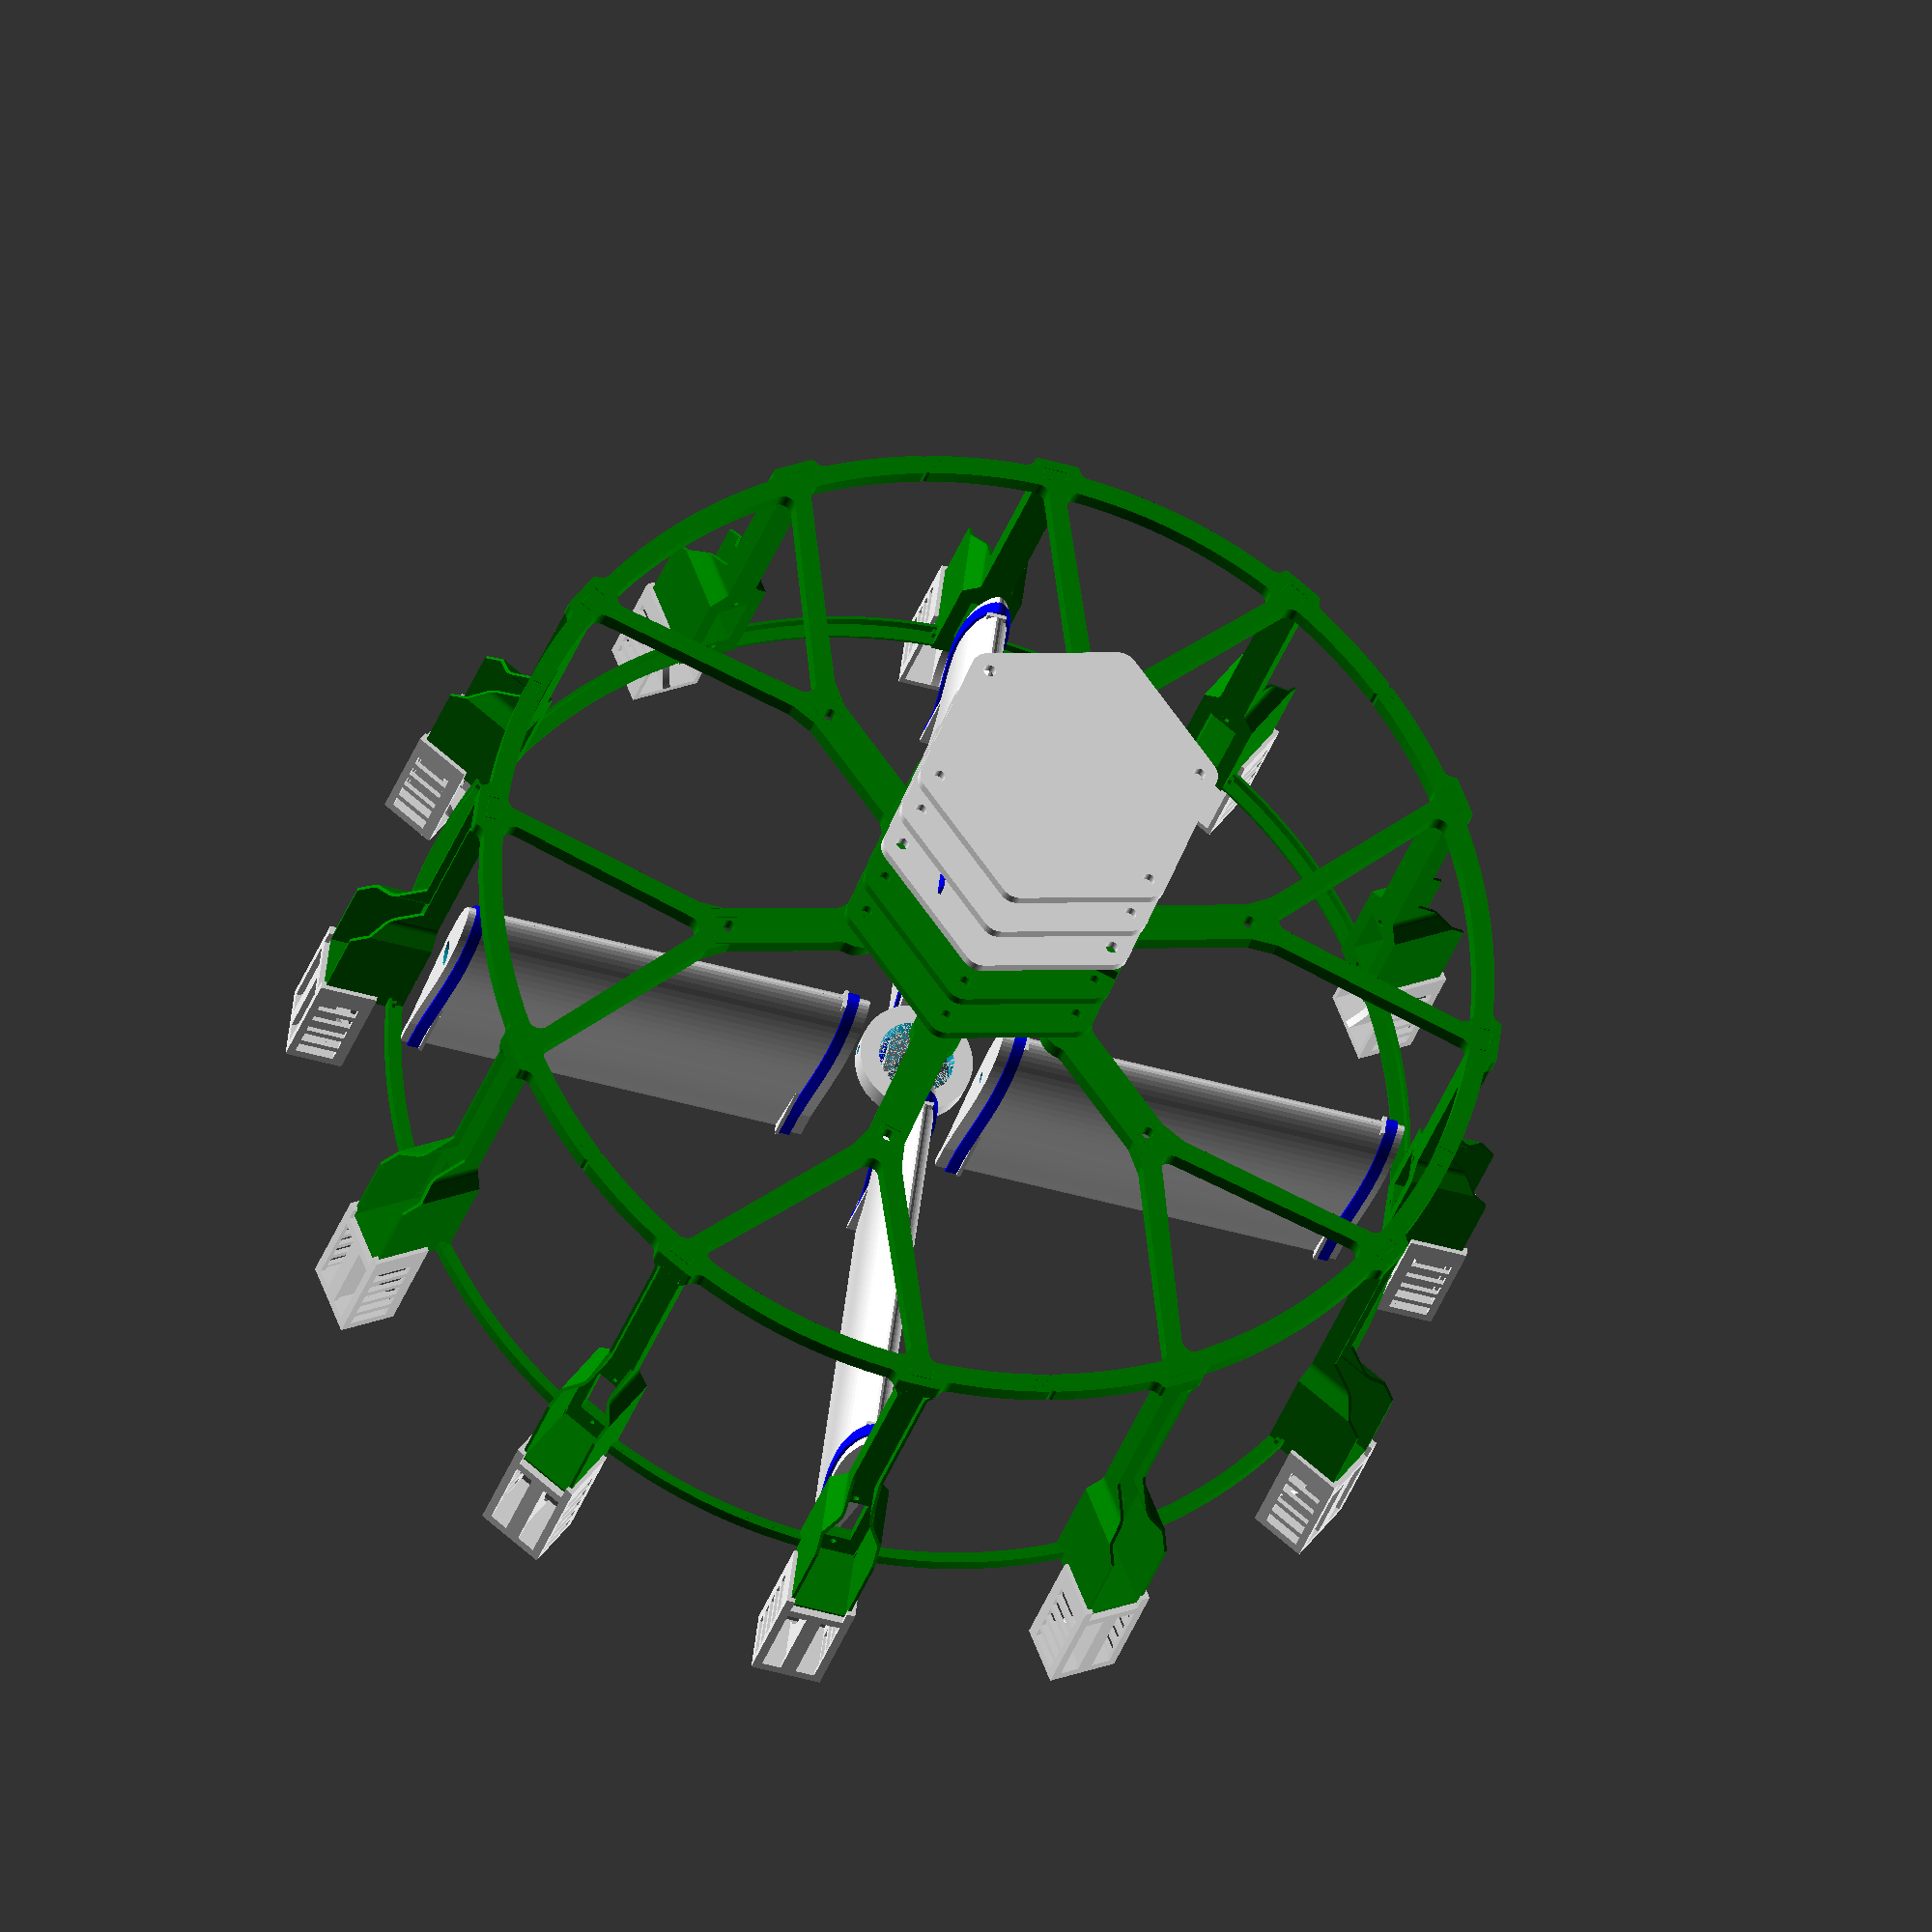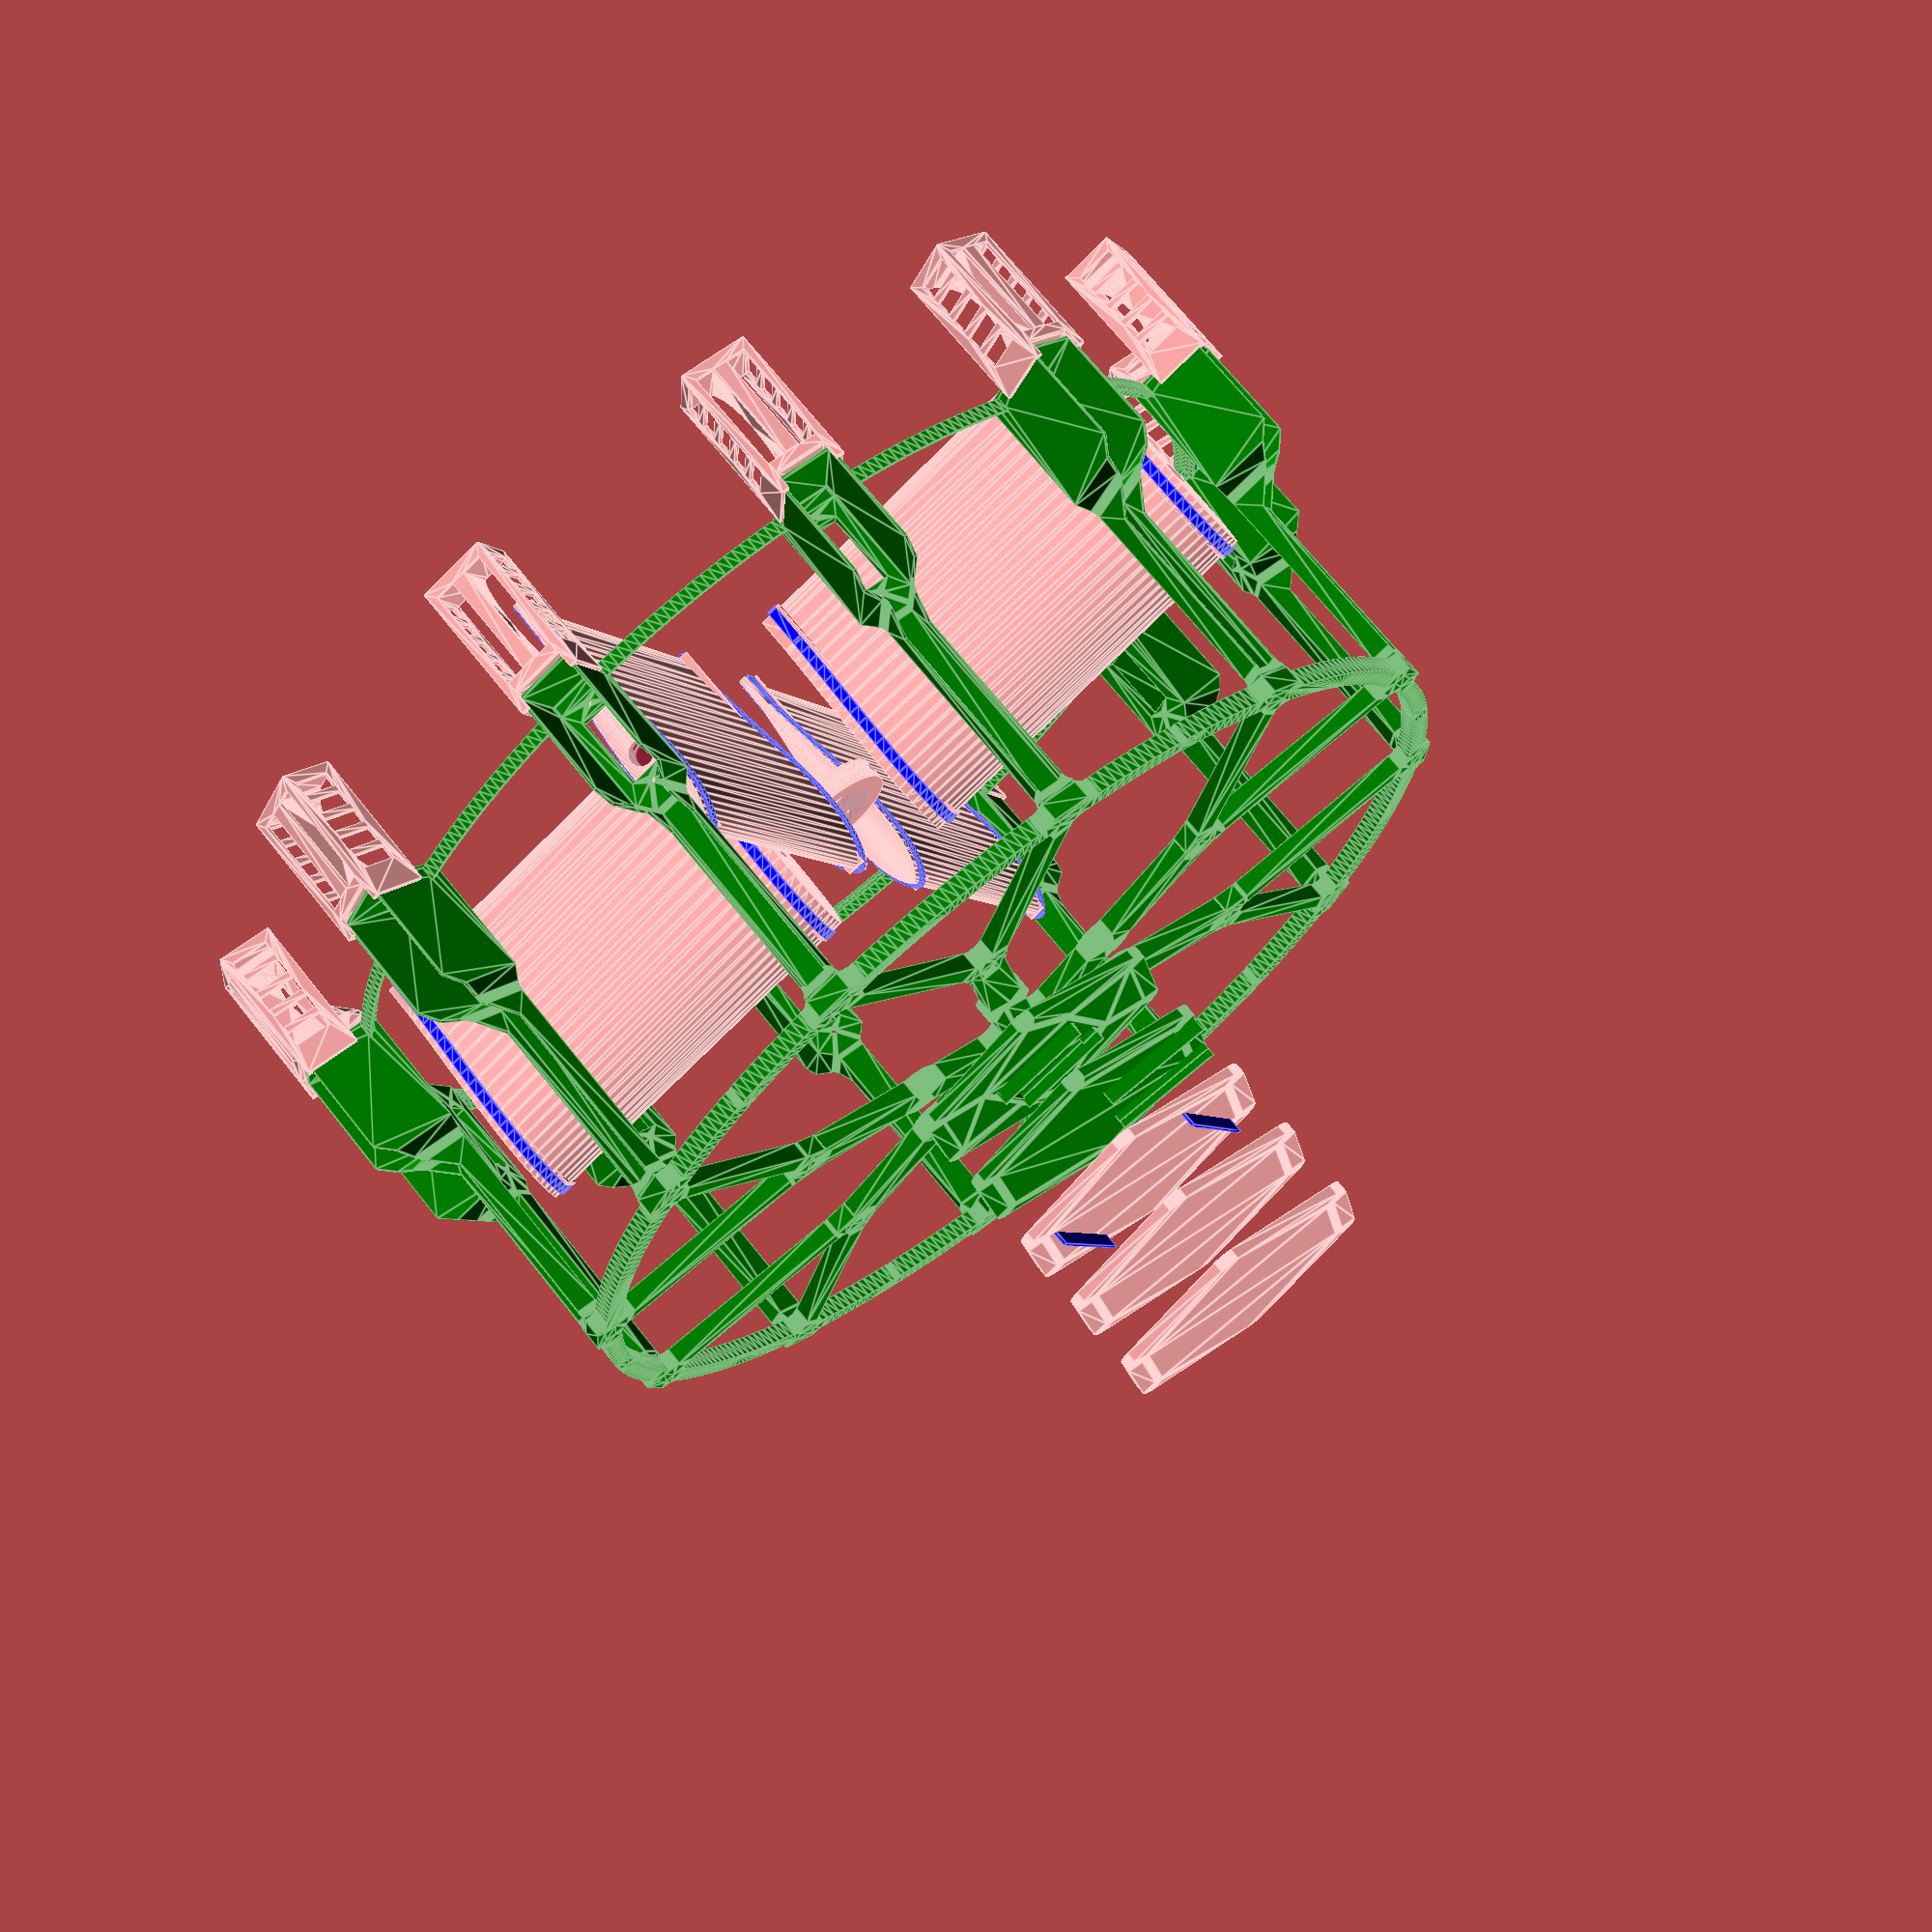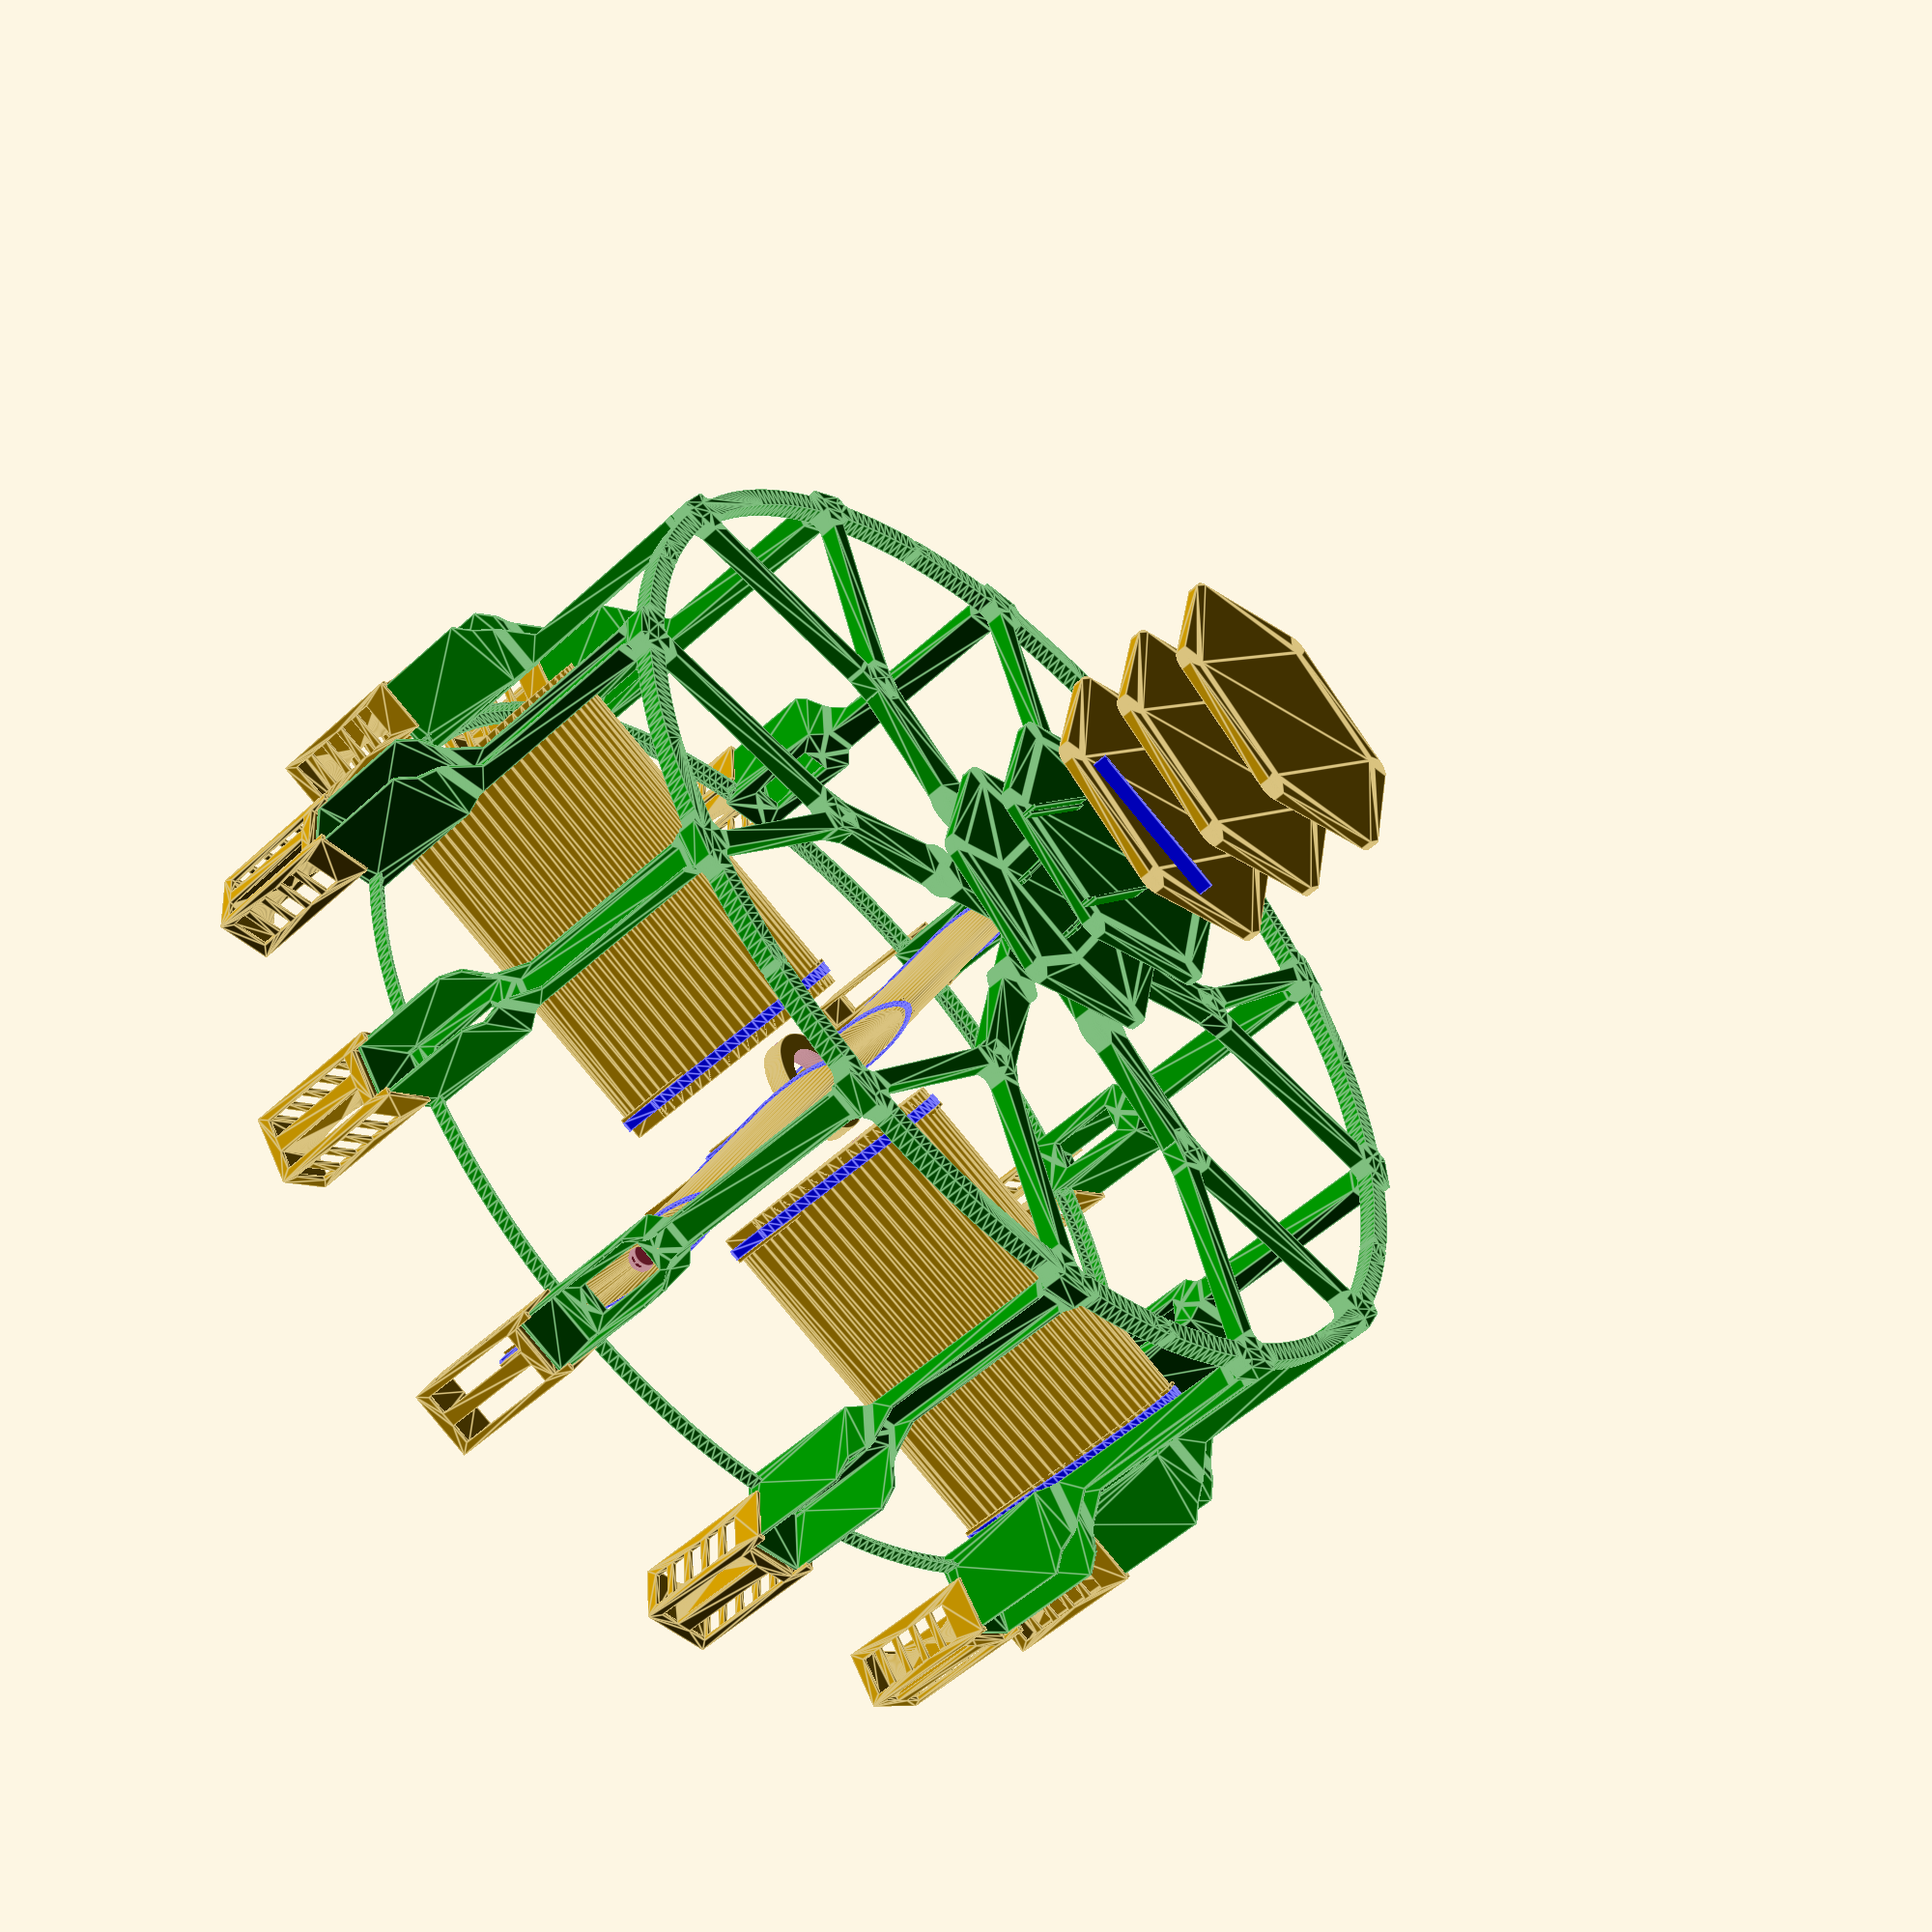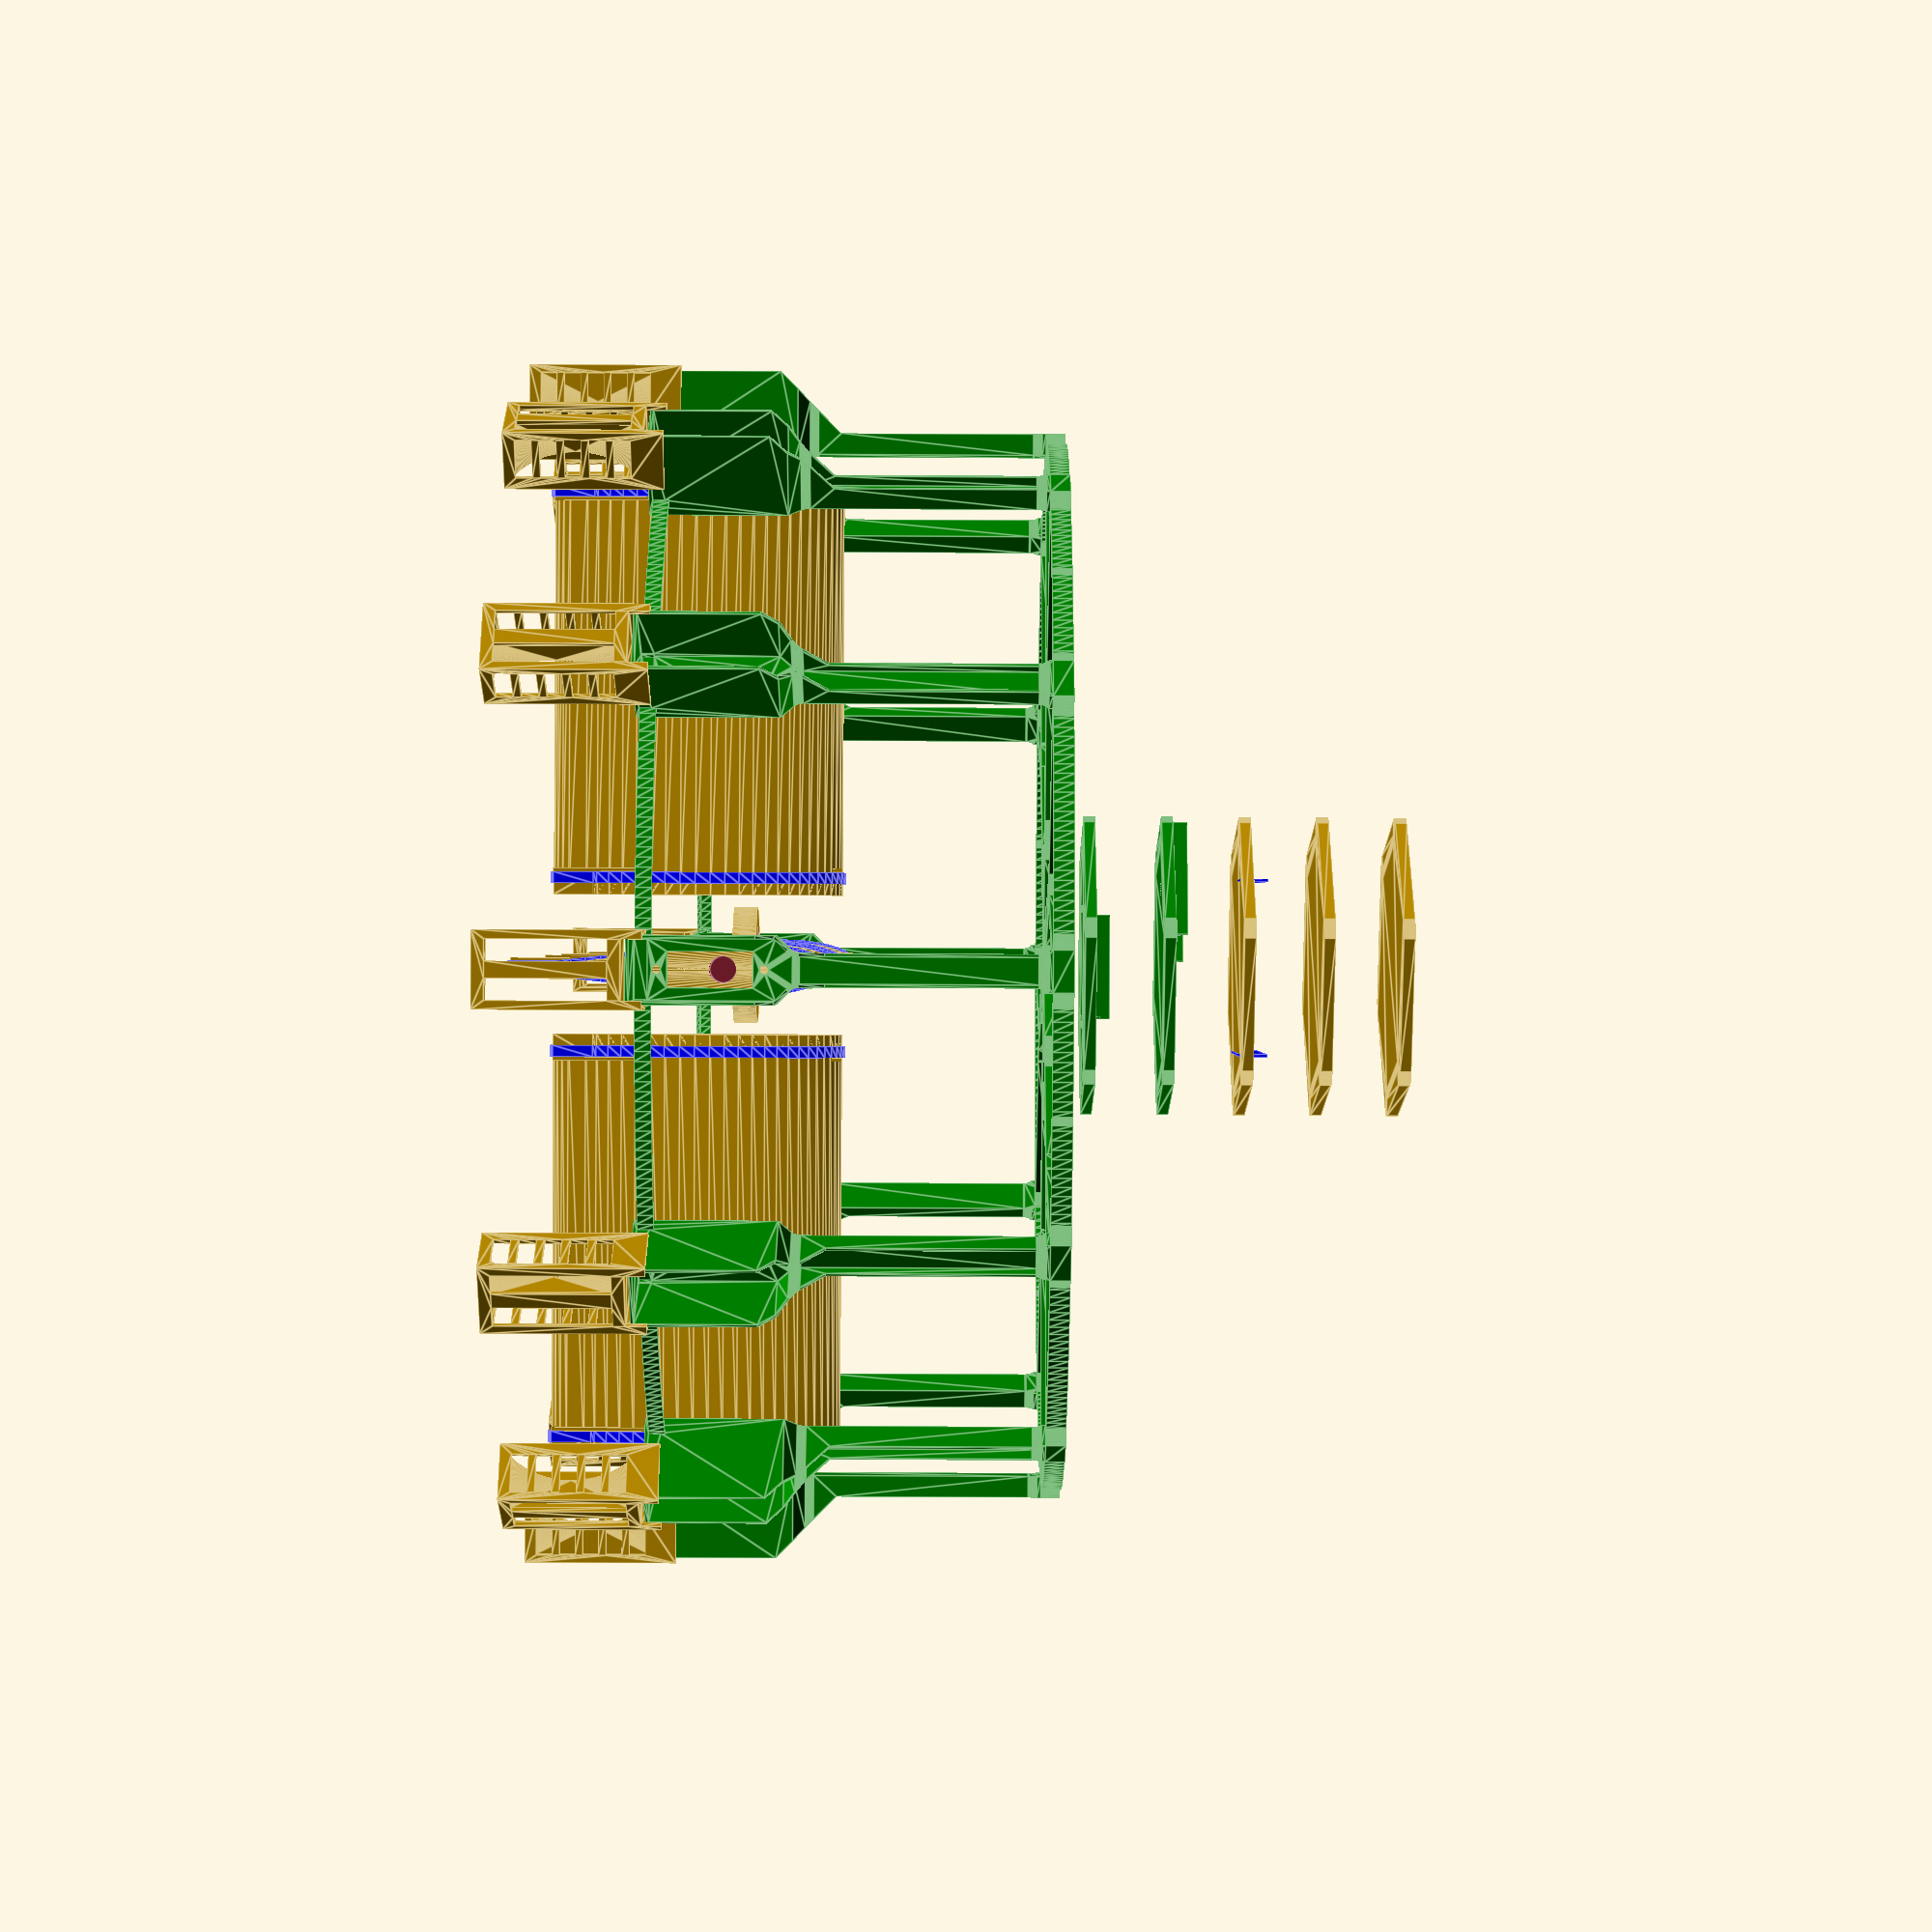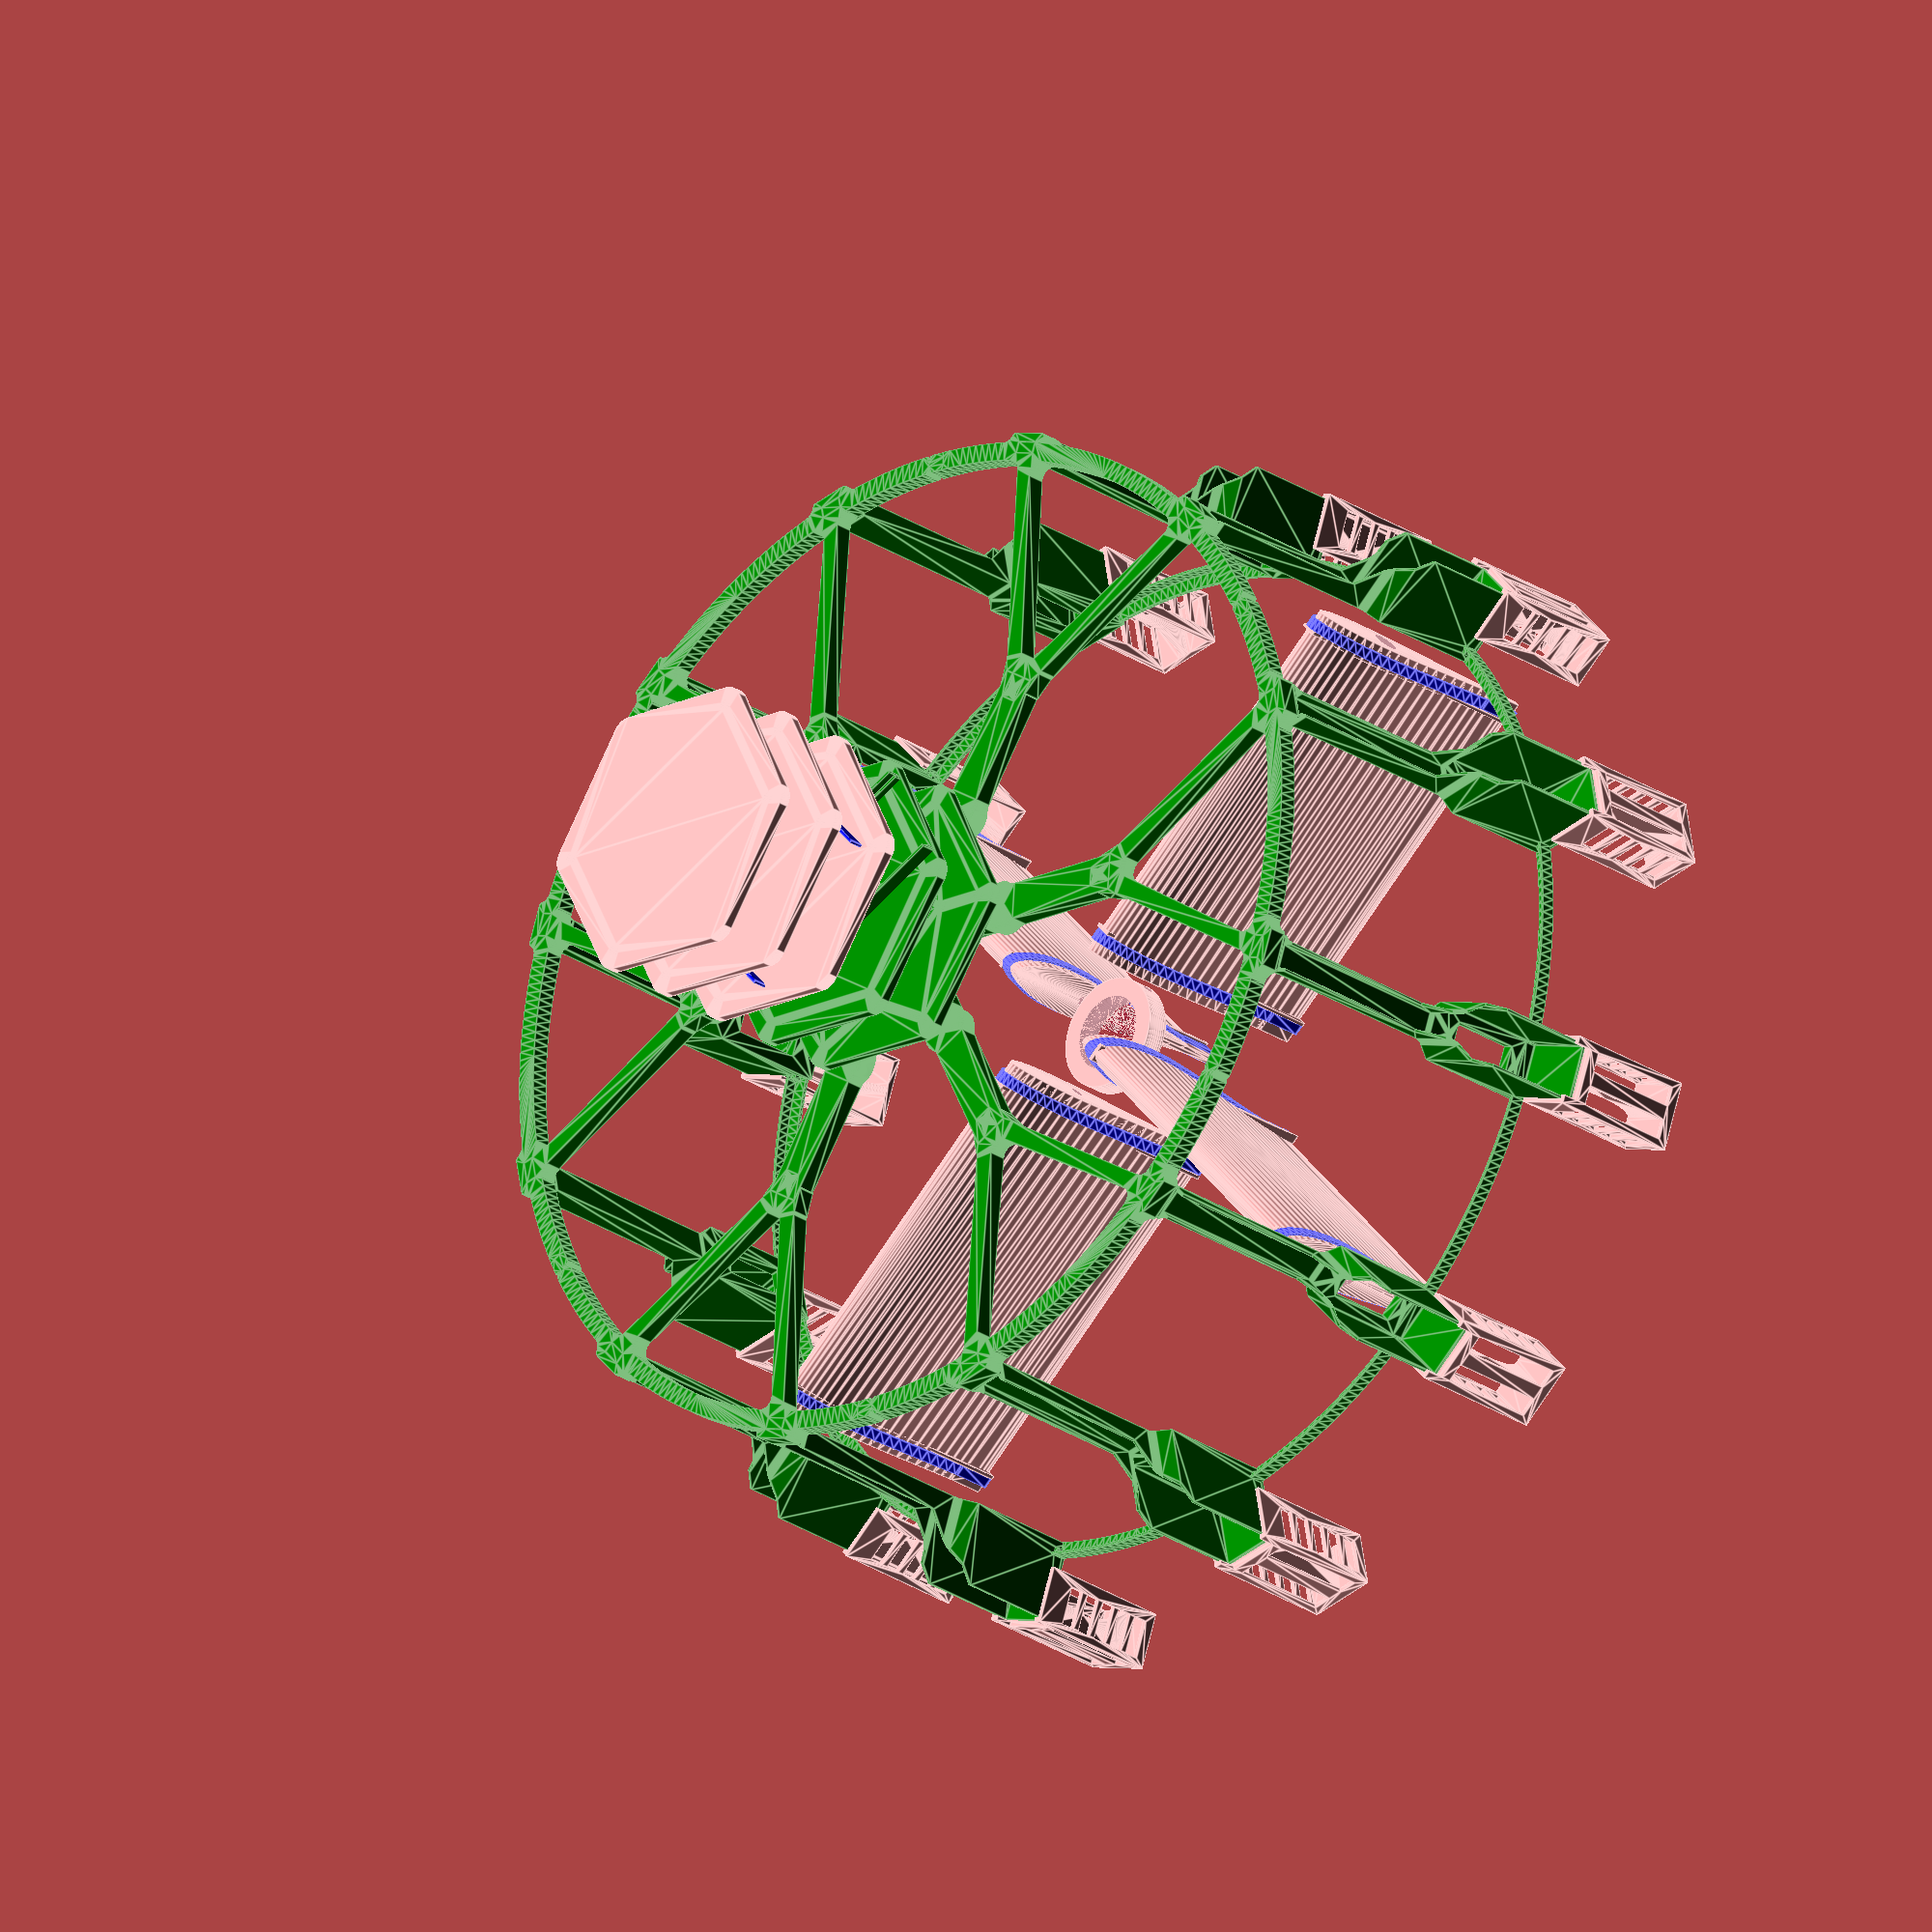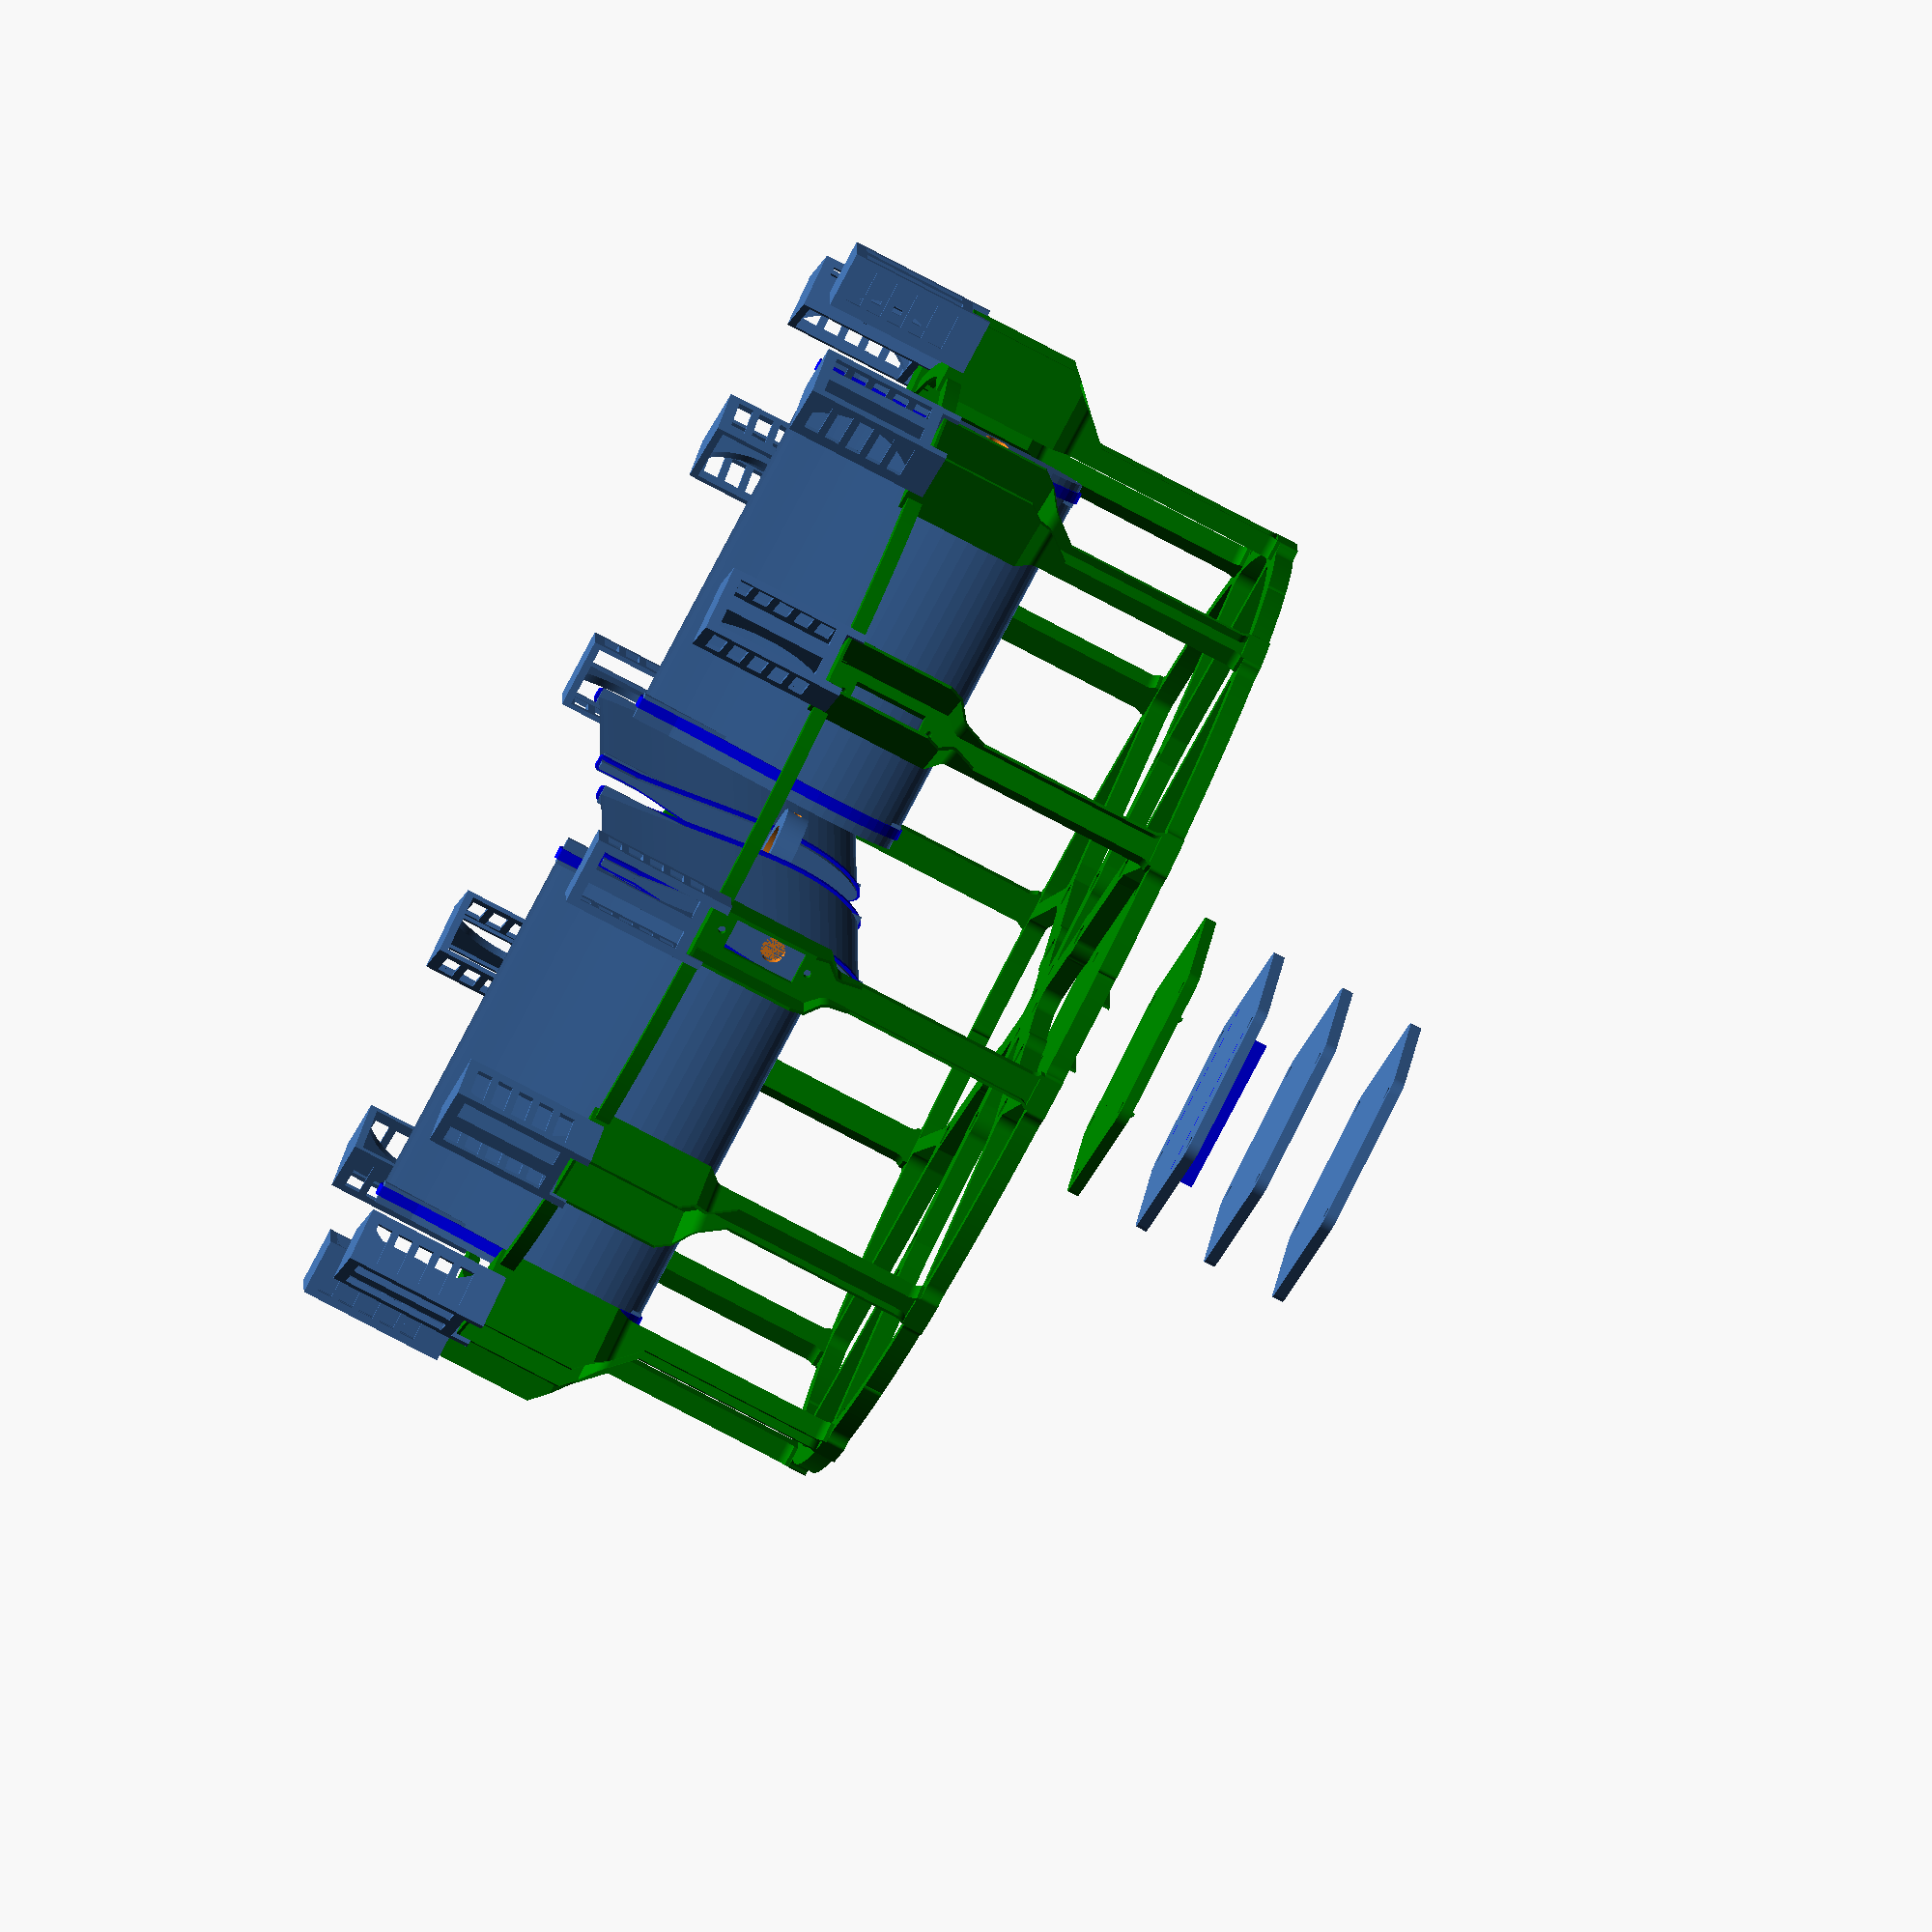
<openscad>
//////////////////////////////////
///    SC1, frame version 1    ///
///   Author: Maxim Buzdalov   ///
///    For "Wow, That Flies"   ///
/// License: WTF Public License //
//////////////////////////////////

// This is a single-copter with a set of options for flap arrangement.
// This machine has no duct, all components are stacked in the top assembly,
// including the battery which is locked between the last two floors
// and can move with a lot of friction, which can be used for CoG balancing.

// THE DRAWINGS ARE PRESENTED AS THEY ARE!
// THERE WERE NO ATTEMPTS TO OPTIMIZE THE CODE FOR UNDERSTANDING!
// Maybe one day I will do it.

// The floors here are connected using standard M3 stack assemblies.
// The inner/outer parts of the main mount are also connected with M3 screws,
// whereas the outer ring, legs and the bottom constrainer are all glued.

// Flaps are designed to be printed in halves with extremely thin layer thickness
// and then assembled in such a way that the M3 screws are screwed into the flap ring,
// then the flaps are assembled around their heads and servo arms.
// The screws have to be screwed in a way that
// the entire flap assembly is pre-tensioned.
// 
// This is not the best design ever. One known drawback is that these flaps
// cannot deflect independently at sufficient angles, they need to be tapered
// from the inside. The tests showed that the clearances are enough to hover
// and perform reasonably gentle maneuvres. Part of the reason why is that
// all flaps deflect by the same amount to counteract yaw, and this somewhat
// increases the clearances for pitch and roll.
//
// This all may change in subsequent revisions when I finally
// return to do something with this machine.

$fa = 1;
$fs = 0.1;

// General geometry
eps = 0.01;   // negligible but positive thickness
inf = 10000;  // a very large length

// Standard holes
//m2HoleR = 1.1;
//m3HoleR = 1.75;
//m4HoleR = 2.2;

m3HoleFree = 1.6;
m25HoleThread = 1.2;

m3NutOuter = 3.1; // not universal, should be adjusted for particular nuts

rMin = 130;
rPlatformMount = 35;
rBifur = 70;
thick = 5;

module mountInner() {
    mountHoleOffset = 19 / 2;
    
    difference() {
        linear_extrude(thick) difference() {
            offset(r = -3) offset(delta = +3) // this rounds concave corners
            union() {
                // Main motor mount location
                circle(13);

                // Slight strengthening of the mount points
                for (a = [0, 90, 180, 270])
                    rotate([0, 0, a])
                    translate([mountHoleOffset, 0])
                    circle(5);

                // Six inner hands 
                for (a = [0:5])
                    rotate([0, 0, 360 / 6 * (a + 0.25)])
                    translate([10, -5])
                    square([rBifur - 6, 10]);

                // Strengthening around platform mount points
                for (a = [0:5])
                    rotate([0, 0, 360 / 6 * (a + 0.25)])
                    translate([rPlatformMount, 0])
                    circle(6.5);
            }

            // Motor mount holes
            for (a = [0, 90, 180, 270])
                rotate([0, 0, a])
                translate([mountHoleOffset, 0])
                circle(m3HoleFree);

            for (a = [0:5])
                rotate([0, 0, 360 / 6 * (a + 0.25)]) {
                    // Holes to join inner and outer hands
                    translate([rBifur, 0]) circle(m3HoleFree);
                    // Holes to join inner hands and the electronics platform
                    translate([rPlatformMount, 0]) circle(m3HoleFree);
                }
        }

        for (a = [0:5])
            rotate([0, 0, 360 / 6 * (a + 0.25)]) {
                // Gaps to join inner and outer hands
                translate([rBifur - 2.5, -2.5, thick / 2])
                    cube([7 + eps, 5, thick / 2 + eps]);
                // Nut holes to join inner and outer hands
                translate([rBifur, 0, -eps])
                    cylinder(r = m3NutOuter, h = 1, $fa = 60);
                // Nut holes to join inner hands and the electronics platform.
                translate([rPlatformMount, 0, -eps])
                    cylinder(r = m3NutOuter, h = 1, $fa = 60);
            }
    }
}

module mountOuter() {
    angle = 360 / 24;

    outerMidX = rMin * cos(angle);
    outerMidY = rMin * sin(angle);
    outerSideX1 = (rMin + 2) * cos(angle - 1);
    outerSideY1 = (rMin + 2) * sin(angle - 1);
    outerSideX2 = (rMin + 2) * cos(angle + 1);
    outerSideY2 = (rMin + 2) * sin(angle + 1);

    outerMidXLim = (rMin + 40) * cos(angle * 2);
    outerMidYLim = (rMin + 40) * sin(angle * 2);
    
    difference() {
        union() {
            linear_extrude(thick) difference() {
                offset(r = -3) offset(delta = +3) // this rounds concave corners
                offset(r = +1) offset(delta = -1) // this rounds convex corners
                union() {
                    // The inner mountpoint
                    translate([rBifur - 2.45, -5]) square([9.45, 10]);
                    // The outer arc
                    intersection() {
                        difference() {
                            circle(rMin + 5);
                            circle(rMin);
                        }
                        polygon([
                            [0, 0], [outerMidXLim, +outerMidYLim], 
                            [outerMidXLim, -outerMidYLim]
                        ]);
                    }
                    // The actual hand pairs
                    for (side = [-1, +1])
                        polygon([
                            [rBifur + 7, side], [outerSideX1, side * outerSideY1],
                            [outerSideX2, side * outerSideY2],
                            [rBifur + 7, side * 7],
                            [rBifur, side * 5]
                        ]);
                    // The outer mountpoint
                    for (a = [-angle, +angle])
                        rotate([0, 0, a])
                        translate([rMin, -6])
                        square([7.5, 12]);
                }
                // Holes to join inner and outer hands
                translate([rBifur, 0]) circle(m3HoleFree);
                // Outer mountpoint holes
                for (a = [-angle, +angle])
                    rotate([0, 0, a])
                    translate([rMin + 2, -3.1])
                    square([3.1, 6.2]);
                // Cutouts for inner mount points
                translate([rBifur - 6, -5.05]) square([10.05, 2.6]);
                translate([rBifur - 6, 2.45]) square([10.05, 2.6]);
            }    
            // Cross-mounts
            rotate([0, 0, -2 * angle])
                translate([rMin, 0, thick / 2])
                linear_extrude(thick / 2)
                polygon([[1.5, -5], [2.5, +5], [3.5, -5]]);

        }
        // Lower cutout for inner mount points
        translate([10, -5.05, -eps]) cube([rBifur - 6, 10.1, eps + thick / 2]);
        // Cutout for cross-mounts
        rotate([0, 0, 2 * angle])
            translate([rMin, 0, thick / 2])
            linear_extrude(thick / 2 + eps)
            polygon([[1.45, -5.05], [2.5, +5.05], [3.55, -5.05]]);
    }
}

module legOutline() {
    offset(r = -3) offset(delta = +3) // this rounds concave corners
    polygon([
        [5, +5],
        [6, +5],
        [7, +4],
        [65, +4],
        [69, +8],
        [95, +8],
        [103, +8],
        [103, -8],
        [95, -8],
        [69, -8],
        [65, -4],
        [7, -4],
        [6, -5],
        [5, -5],
    ]);
}

module leg() {
    difference() {
        union() {
            linear_extrude(3) polygon([
                [0, +3],
                [5, +3],
                [5, -3],
                [0, -3], 
            ]);
            linear_extrude(3) difference() {
                legOutline();
                translate([74.5, -4.2]) 
                    square([20, 8.4]);
                translate([72, 0])
                    circle(1);
                translate([97, 0])
                    circle(1);
            }
            linear_extrude(5.5) difference() {
                legOutline();
                offset(r = -0.8) legOutline();
            }
            difference() {
                linear_extrude(21) difference() {
                    legOutline();
                    offset(r = -0.8) legOutline();
                }
                rotate([0, -45, 0])
                    translate([0, -20, -37])
                    cube([120, 40, 55]);
            }
        }
        translate([99, +7, 2])
            cube([3 + eps, 2, 2]);
        translate([99, -9, 2])
            cube([3 + eps, 2, 2]);
    }
}

module legInset() {
    rotate([0, 0, -360 / 24])
        translate([rMin + 4.05, +7, 0])
        cube([1.9, 1.9, 2.9]);
    rotate([0, 0, +360 / 24])
        translate([rMin + 4.05, -8.9, 0])
        cube([1.9, 1.9, 2.9]);
    intersection() {
        difference() {
            cylinder(r = rMin + 6.5, h = 4);
            translate([0, 0, -eps]) cylinder(r = rMin + 2.23, h = 1 + 2 * eps);
            translate([0, 0, 1]) cylinder(r = rMin + 5.7, h = 3 + eps);
            rotate([0, 0, -360 / 24])
                translate([rMin + 1, -8.05, -eps])
                cube([21, 16.1, 4 + 2 * eps]);
            rotate([0, 0, +360 / 24])
                translate([rMin + 1, -8.05, -eps])
                cube([21, 16.1, 4 + 2 * eps]);
        }
        linear_extrude(4) polygon([
            [0, 0],
            [(rMin + 20) * cos(360 / 24), +(rMin + 20) * sin(360 / 24)],
            [(rMin + 20) * cos(360 / 24), -(rMin + 20) * sin(360 / 24)]
        ]);
    }
}

module platformFloor1() {
    linear_extrude(3) difference() {
        // The main polygon
        offset(5) polygon([ 
            for (a = [0:5]) 
                [rPlatformMount * cos(360 / 6 * (a + 0.25)), 
                 rPlatformMount * sin(360 / 6 * (a + 0.25))]
        ]);
        // Holes to join inner hands and the electronics platform
        for (a = [0:5]) 
            rotate([0, 0, 360 / 6 * (a + 0.25)])
            translate([rPlatformMount, 0]) 
            circle(m3HoleFree);
        // Holes to mount the power module
        for (dx = [-1, 1], dy = [-1, 1])
            translate([dx * 30.5 / 2, dy * 30.5 / 2])
            circle(m3HoleFree);
    }
    color("blue") {
        translate([-27 / 2, -9.8, 0]) cube([27, 0.8, 7]);
        translate([-27 / 2, +9, 0]) cube([27, 0.8, 7]);
        translate([27 / 2 - 0.8, -9.8, 0]) cube([0.8, 2 * 9.8, 4.6]);
        translate([-27 / 2, -9, 0]) cube([27, -16.5 / 2 + 9, 4]);
        translate([-27 / 2, 16.5 / 2, 0]) cube([27, 9 - 16.5 / 2, 4]);
        translate([-27 / 2, -9, 0]) cube([5, 1, 4.6]);
        translate([-27 / 2, 8, 0]) cube([5, 1, 4.6]);
    }
}

module platformFloor2() {
    linear_extrude(3) difference() {
        // The main polygon
        offset(5) polygon([ 
            for (a = [0:5]) 
                [rPlatformMount * cos(360 / 6 * (a + 0.25)), 
                 rPlatformMount * sin(360 / 6 * (a + 0.25))]
        ]);
        // Holes to join inner hands and the electronics platform
        for (a = [0:5]) 
            rotate([0, 0, 360 / 6 * (a + 0.25)])
            translate([rPlatformMount, 0]) 
            circle(m3HoleFree);
    }
    color("blue") 
    rotate([0, 0, 360 / 24 * 11]) {
        translate([5, -27 / 2 - 0.8, 0]) cube([30, 0.8, 7]);
        translate([5, +27 / 2, 0]) cube([30, 0.8, 7]);
        translate([5, -27 / 2, 0]) cube([30, 0.8, 5]);
        translate([5, +27 / 2 - 0.8, 0]) cube([30, 0.8, 5]);
    }
}

module platformFloor3() {
    linear_extrude(3) difference() {
        // The main polygon
        offset(5) polygon([ 
            for (a = [0:5]) 
                [rPlatformMount * cos(360 / 6 * (a + 0.25)), 
                 rPlatformMount * sin(360 / 6 * (a + 0.25))]
        ]);
        // Holes to join inner hands and the electronics platform
        for (a = [0,2,3,5]) 
            rotate([0, 0, 360 / 6 * (a + 0.25)])
            translate([rPlatformMount, 0]) 
            circle(m3HoleFree);
    }
    color("blue") {
        translate([-22 - 0.8, -21, 0]) cube([0.8, 42, 7]);
        translate([22, -21, 0]) cube([0.8, 42, 7]);
    }
}

module platformFloor4() {
    linear_extrude(3) difference() {
        // The main polygon
        offset(5) polygon([ 
            for (a = [0:5]) 
                [rPlatformMount * cos(360 / 6 * (a + 0.25)), 
                 rPlatformMount * sin(360 / 6 * (a + 0.25))]
        ]);
        // Holes to join inner hands and the electronics platform
        for (a = [0,2,3,5]) 
            rotate([0, 0, 360 / 6 * (a + 0.25)])
            translate([rPlatformMount, 0]) 
            circle(m3HoleFree);
    }
}


module flapRing4() {
    difference() {
        cylinder(h = 6, r = 15);
        translate([0, 0, -eps]) cylinder(h = 6 + 2 * eps, r = 10);
        for (a = [0, 90, 180, 270])
            rotate([0, 0, a])
            translate([0, 0, 3])
            rotate([90, 0, 0])
            cylinder(h = 16, r = m25HoleThread);
    }
}

module flapRing3() {
    difference() {
        cylinder(h = 6, r = 15);
        translate([0, 0, -eps]) cylinder(h = 6 + 2 * eps, r = 10);
        for (a = [0, 120, 240])
            rotate([0, 0, a])
            translate([0, 0, 3])
            rotate([90, 0, 0])
            cylinder(h = 16, r = m25HoleThread);
    }
}

module foilHalf() { // E169-il from airfoiltools.com
    scale([75, 75])
    polygon([
       [1.00000, 0.00000], [0.99640, 0.00022], 
       [0.98598, 0.00115], [0.96948, 0.00290], 
       [0.94737, 0.00514], [0.91970, 0.00771],
       [0.88673, 0.01081], [0.84899, 0.01458], 
       [0.80708, 0.01904], [0.76168, 0.02416], 
       [0.71346, 0.02985], [0.66316, 0.03596],
       [0.61148, 0.04231], [0.55912, 0.04866], 
       [0.50675, 0.05477], [0.45499, 0.06036], 
       [0.40442, 0.06516], [0.35555, 0.06889],
       [0.30884, 0.07127], [0.26456, 0.07202], 
       [0.22289, 0.07110], [0.18408, 0.06858], 
       [0.14839, 0.06450], [0.11605, 0.05896],
       [0.08721, 0.05212], [0.06206, 0.04427], 
       [0.04085, 0.03567], [0.02379, 0.02657], 
       [0.01106, 0.01729], [0.00290, 0.00819],
       [0.00000, 0.00000]
    ]);
}

module foilHalfProtected() {
    foilHalf();
    translate([40, 0]) square([35, 1]);
}

module flapHalf() {
    difference() {
        union() {
            translate([0, 3, 0])
                rotate([90, 0, 0])
                linear_extrude(100 + 3 + 5) foilHalf();

            for (dy = [3, -99])
                translate([0, dy, 0])
                rotate([90, 0, 0])
                linear_extrude(6)
                foilHalfProtected();

            for (dy = [-3, -99])
                translate([0, dy, 0])
                cube([75, 1, 2.5]);

        }
        // inner end holes
        translate([25, -105 - eps, 0])
            rotate([-90, 0, 0])
            cylinder(h = 5, r = 1.4);
        translate([25, -103, 0])
            rotate([-90, 0, 0])
            cylinder(h = 3, r = 3);

        // outer end holes
        translate([25, -1.1, 0])
            rotate([-90, 0, 0])
            cylinder(h = 4.1 + eps, r = 3.2);
        translate([25, 0, -eps])
            cube([14, 1.05, 1.9]);
        
        // alignment holes
        for (dy = [30, 70])
            translate([25, -dy - 2, -eps])
            cube([20, 4, 2]);
    }
}

module flapClip() {
    difference() {
        offset(r = 0.85) {
            foilHalfProtected();
            mirror([0, 1]) foilHalfProtected();
        }
        offset(r = 0.05) {
            foilHalfProtected();
            mirror([0, 1]) foilHalfProtected();
        }
    }
}

module flapSet() {
    translate([2, 0, 0]) flapHalf();
    translate([-2, 0, 0]) mirror([1, 0, 0]) flapHalf();
    
    for (dx = [0, 1])
        translate([85 + 10 * dx, -100 + 100 * dx, 0])
        rotate([0, 0, 90 + 180 * dx]) {
            linear_extrude(3) flapClip();
            translate([10, -2, 0]) cube([19.95, 3.95, 3.5]);
        }
}

module flapAssembly() {
    flapHalf();
    mirror([0, 0, 1]) flapHalf();
    color("blue") {
        for (dy = [1, -99])
        translate([0, dy, 0])
        rotate([90, 0, 0]) 
        linear_extrude(3, convexity = 3)
        flapClip();
    }
}

module legBottom() {
    difference() {
        // main cube
        translate([-5, -9.2, 0]) cube([5 + 2 + 30 + 2, 18.4, 15]);

        // cutout at the logical top
        translate([-5 - eps, -8.1, 1.2]) cube([5, 16.2, 14 + eps]);
        translate([-5 - eps, -7, -eps]) cube([5, 14, 15 + 2 * eps]);

        // left volume cutout
        translate([2, -8, 1.2]) cube([30, 7, 14 + eps]);
        translate([3, -7, -eps]) cube([28, 5, 15 + 2 * eps]);

        // right volume cutout
        translate([2, 1, 1.2]) cube([30, 7, 14 + eps]);
        translate([3, 2, -eps]) cube([28, 5, 15 + 2 * eps]);

        // circular cutout
        translate([17, -2, 30]) rotate([-90, 0, 0]) cylinder(h = 4, r = 15 * sqrt(2));
        
        for (dx = [3, 9, 15, 21, 27]) {
            translate([dx, -10 - eps, 2]) cube([4, 2 + 2 * eps, 10]);
            translate([dx, 8 - eps, 2]) cube([4, 2 + 2 * eps, 10]);
        }
    }
}

module wireLatchInner(halfWidth) {
    polygon([
        [-halfWidth, 0],
        [-halfWidth, thick + 0.1],
        [-halfWidth + 1.5, thick + 0.1],
        [-halfWidth + 1.5, thick + 3],
        [+halfWidth - 1.5, thick + 3],
        [+halfWidth - 1.5, thick + 0.1],
        [+halfWidth, thick + 0.1],
        [+halfWidth, 0],
    ]);
}

module wireLatch(halfWidth) {
    linear_extrude(3) difference() {
        offset(delta = 1.2) wireLatchInner(halfWidth);
        wireLatchInner(halfWidth);
        translate([-halfWidth + 1, -1.2 - eps]) square([2 * halfWidth - 2, 1.2 + 2 * eps]);
    }
}

module allLatches() {
    for (dx = [0:3]) translate([dx * 14, 0, 0]) wireLatch(5);
    for (dx = [0:3]) translate([dx * 14, 12, 0]) wireLatch(5);
    for (dx = [0:3]) translate([dx * 14, 24, 0]) wireLatch(2.5);
    for (dx = [0:3]) translate([dx * 14, 36, 0]) wireLatch(2.8);
}

color("green") render(convexity = 2) mountInner();

color("green")
    for (a = [0:5])
    rotate([0, 0, 360 / 6 * (a + 0.25)])
    render(convexity = 2) mountOuter();

color("green")
    for (a = [0:11])
    rotate([0, 0, 360 / 12 * a])
    translate([rMin + 2, 0, +5])
    rotate([0, 90, 0])
    render(convexity = 3) leg();
    
color("green")
    for (a = [0:11])
    rotate([0, 0, 360 / 12 * (a + 0.5)])
    translate([0, 0, 2.05 - 99])
    render() legInset();

color("green")
    translate([0, 0, 10]) 
    platformFloor1();

color("green")
    translate([0, 0, 30]) 
    platformFloor2();

translate([0, 0, 50]) 
    platformFloor3();

translate([0, 0, 70]) 
    platformFloor4();

translate([0, 0, 90]) 
    platformFloor4();
    
translate([0, 0, -80]) flapRing4();

for (a = [0:11])
    rotate([0, 0, 360 / 12 * a])
    translate([rMin + 24.3, 0, -99])
    rotate([0, 90, 180])
    render() legBottom();

// could be for instance [0, 120, 240] for three flaps; use flapRing3() in this case.
for (a = [0, 90, 180, 270]) 
    rotate([0, 0, a])
    translate([0, 123, -52])
    rotate([0, 90, 0])
    flapAssembly();
</openscad>
<views>
elev=26.8 azim=187.7 roll=346.3 proj=o view=wireframe
elev=290.6 azim=154.8 roll=321.6 proj=p view=edges
elev=232.6 azim=115.3 roll=225.2 proj=p view=edges
elev=76.5 azim=13.0 roll=269.7 proj=p view=edges
elev=205.7 azim=319.4 roll=137.1 proj=o view=edges
elev=259.6 azim=270.4 roll=297.7 proj=o view=solid
</views>
